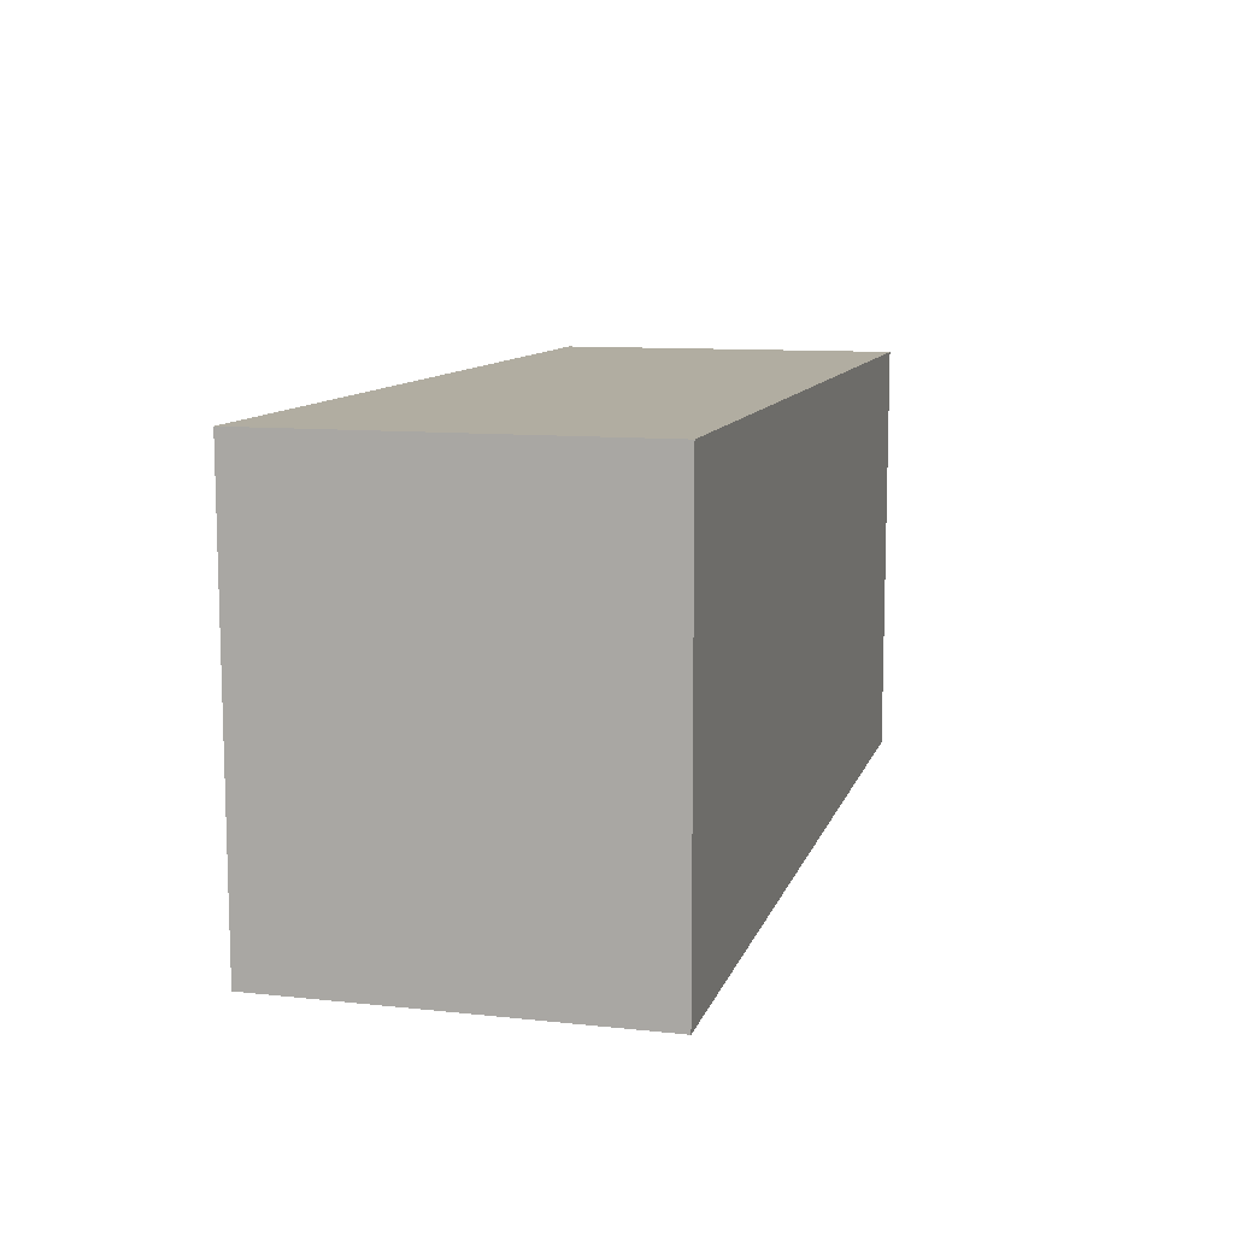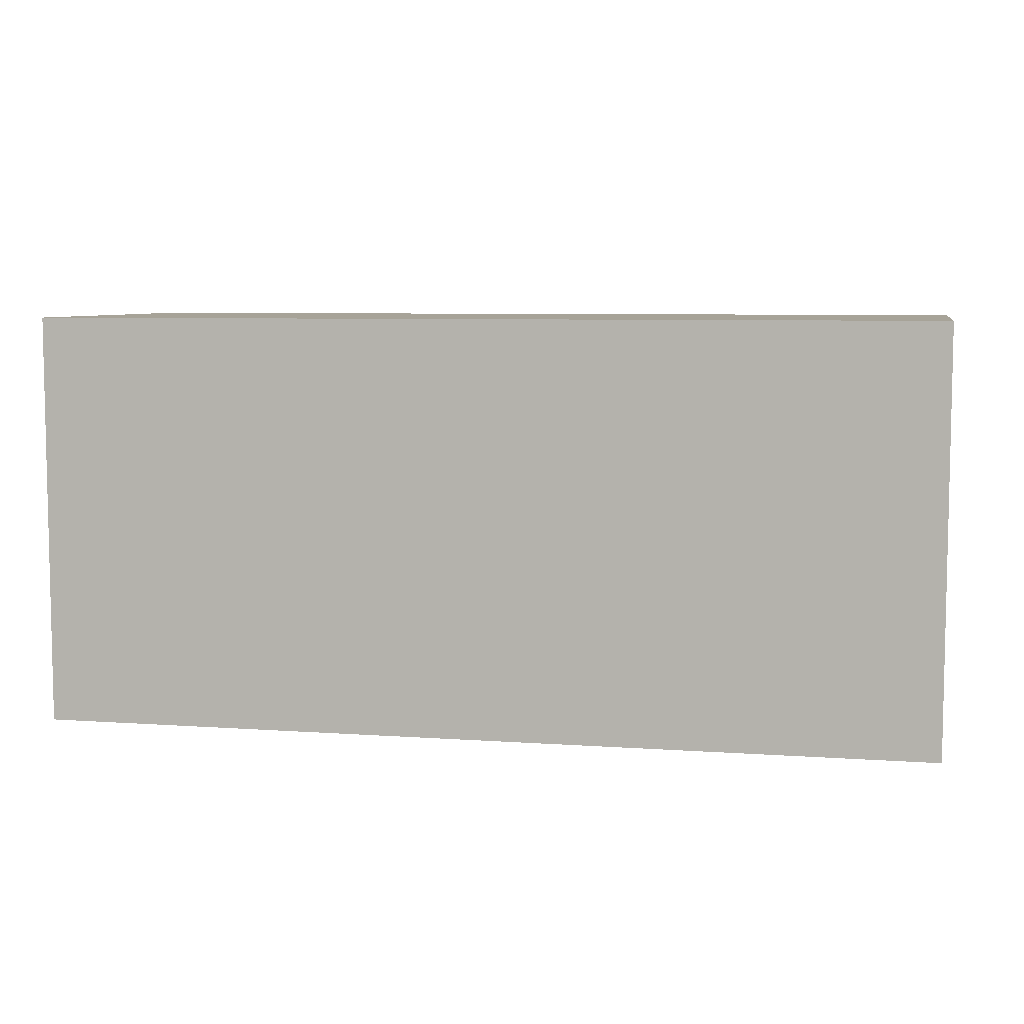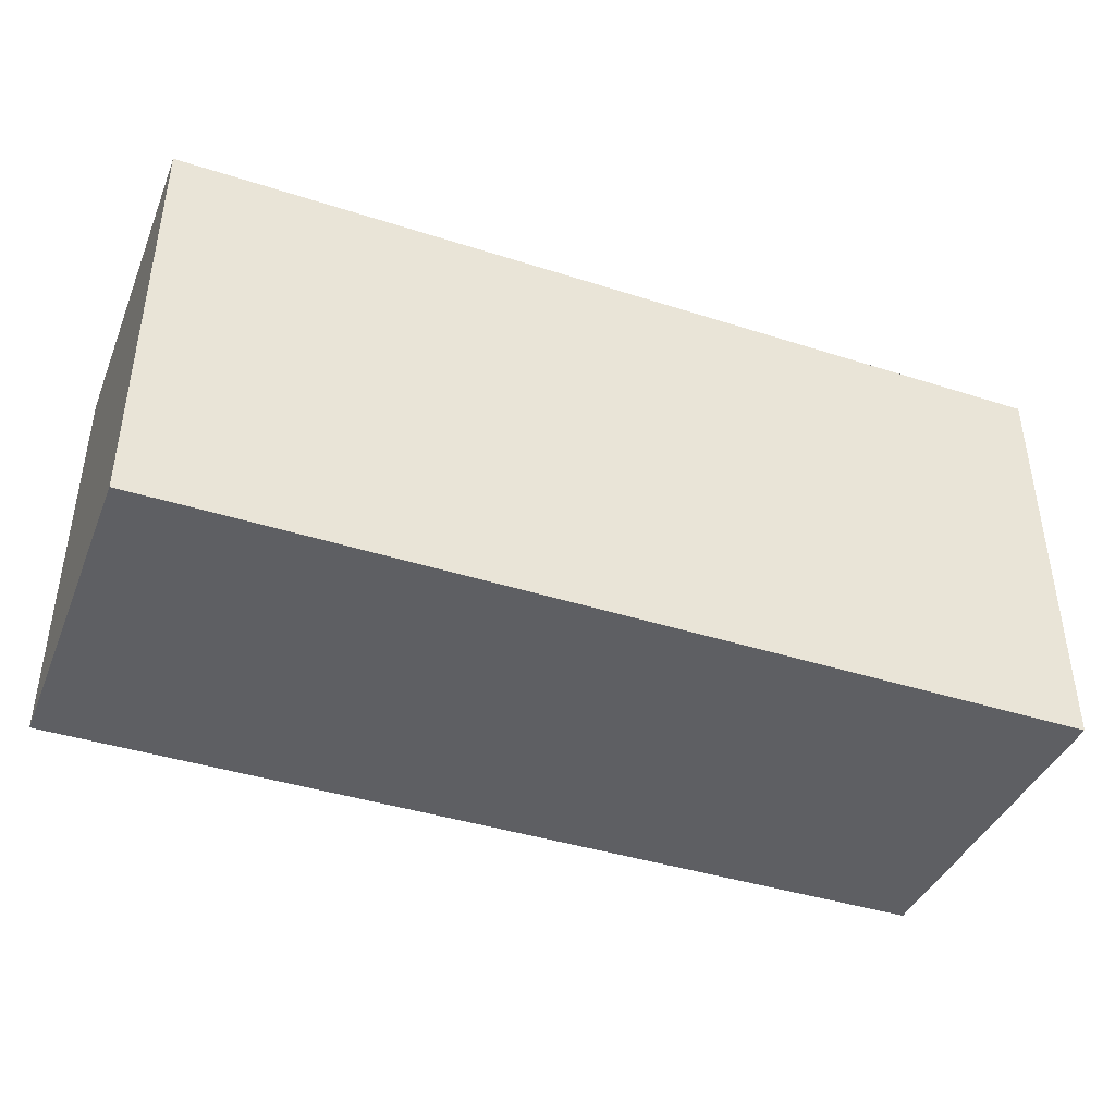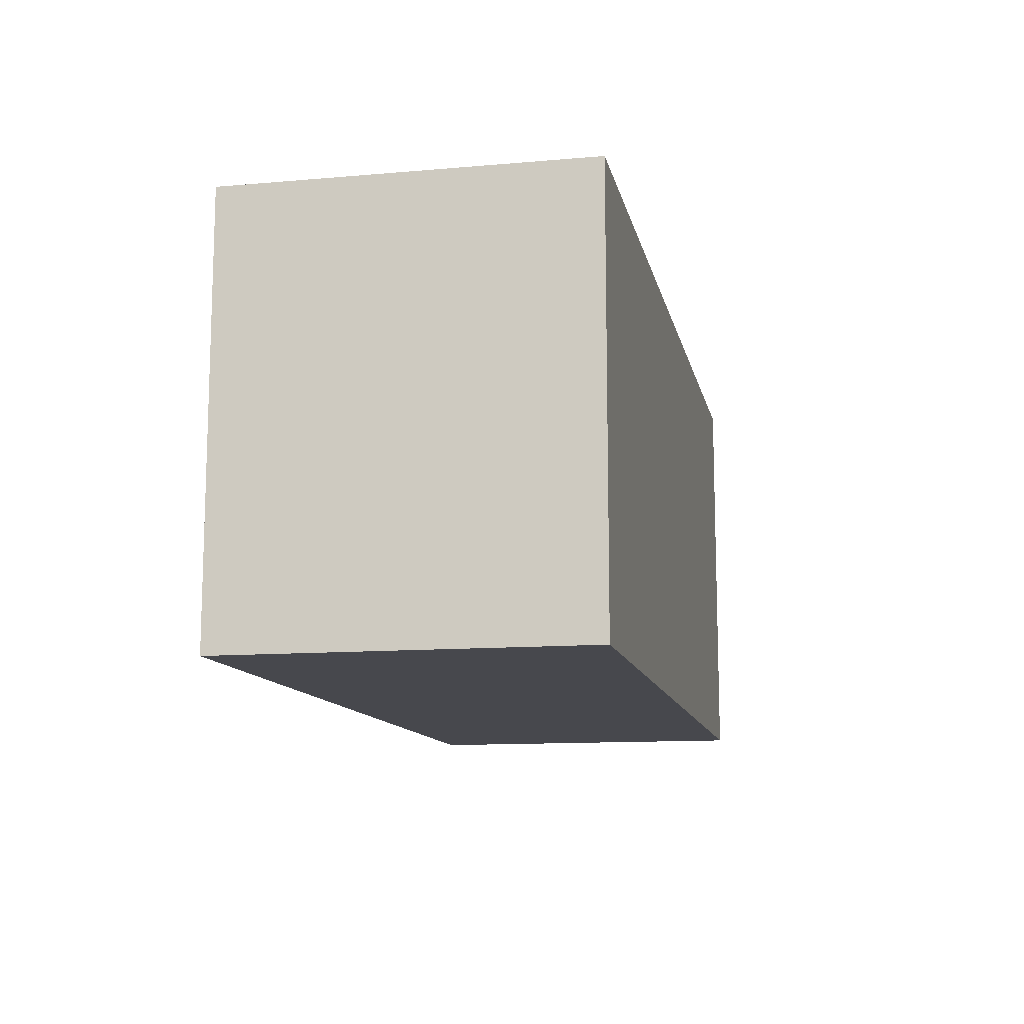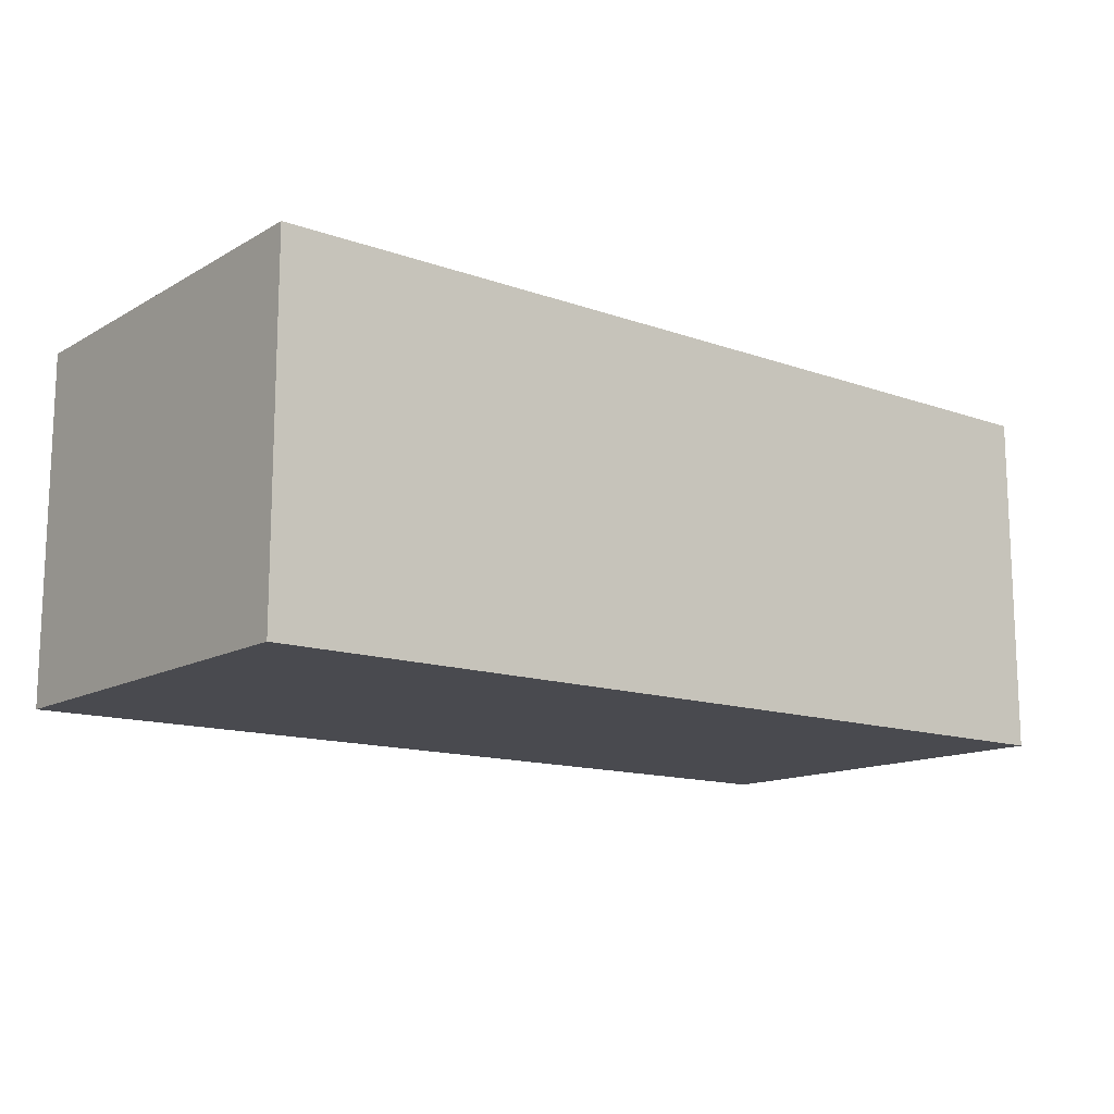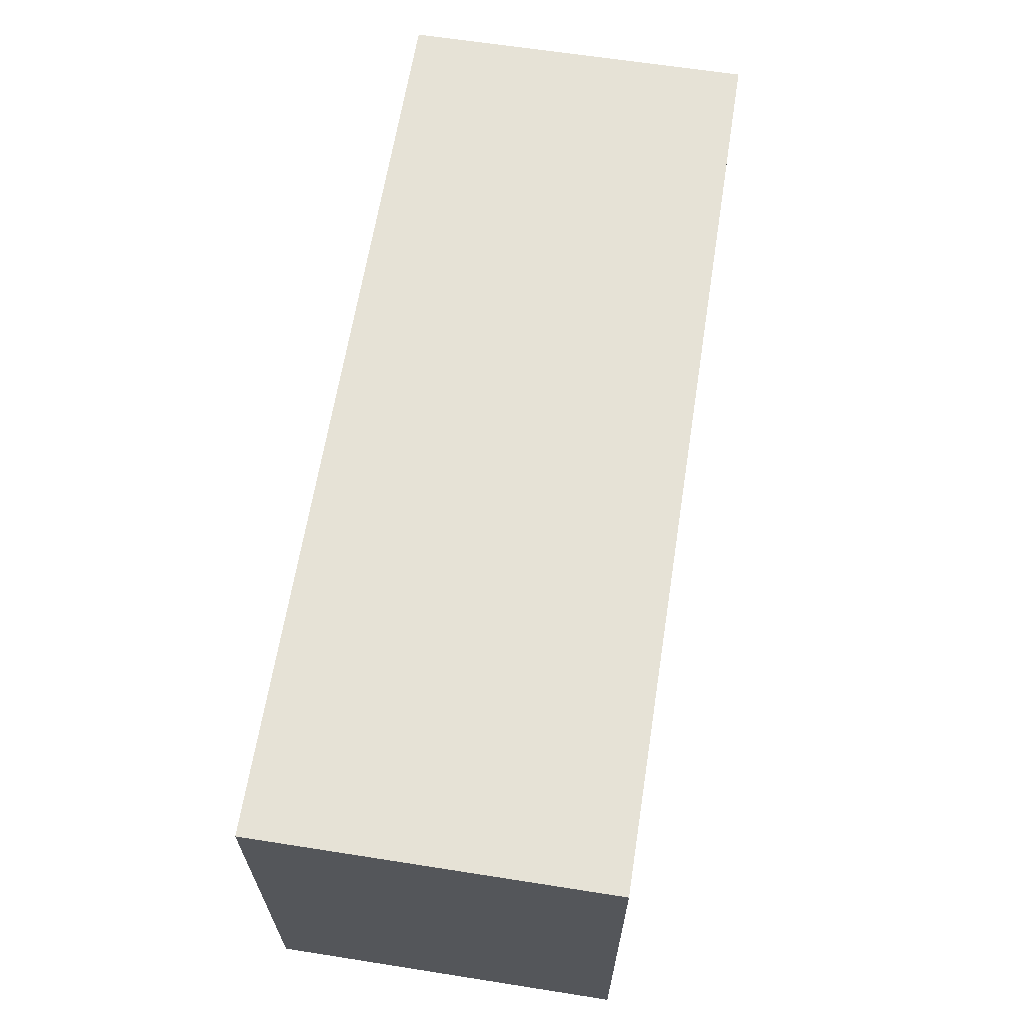
<metadata>
{"format":"obj","ext":"obj","renderer":"f3d","projection":"perspective","resolution":1024,"background":"white","views":[{"elev":10.4,"azim":-75.1,"up":"+Z"},{"elev":6.8,"azim":11.7,"up":"+Z"},{"elev":-41.0,"azim":158.7,"up":"+Z"},{"elev":-11.8,"azim":101.7,"up":"+Z"},{"elev":-13.5,"azim":-38.5,"up":"+Y"},{"elev":63.8,"azim":99.0,"up":"+Z"}]}
</metadata>
<code>
o Cube
v 3 2.5 2
v 3 0 2
v 3 2.5 -1
v 3 0 -1
v -3.5 2.5 2
v -3.5 0 2
v -3.5 2.5 -1
v -3.5 0 -1
g Cube_Cube_wallpaper
f 4 3 7 8
f 8 7 5 6
f 2 1 3 4
f 6 5 1 2
g Cube_Cube_ceiling
f 1 5 7 3
g Cube_Cube_floor
f 6 2 4 8

</code>
